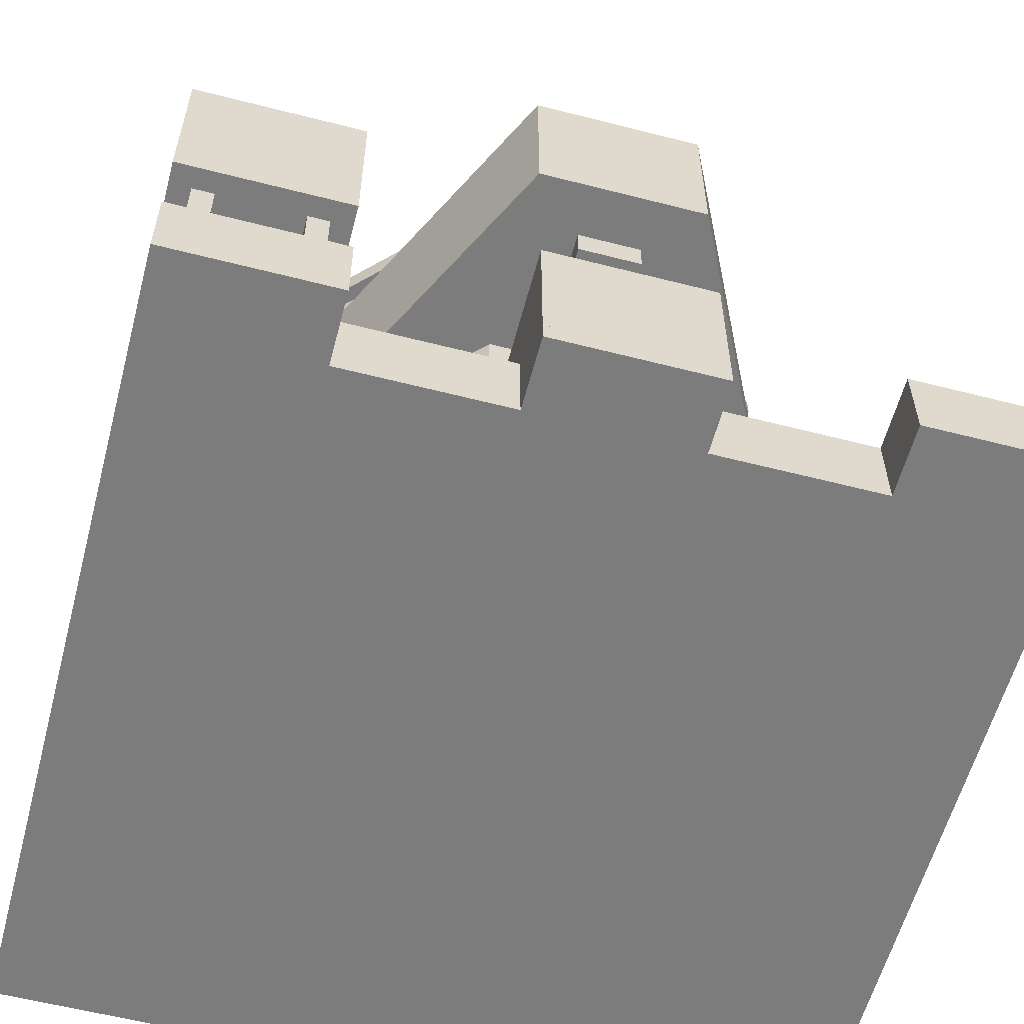
<metadata>
{"format":"obj","ext":"obj","renderer":"f3d","projection":"perspective","resolution":1024,"background":"white","views":[{"elev":-58.8,"azim":-14.8,"up":"+Y"}]}
</metadata>
<code>
o active
v 0.2503 2 -0.125
v 0.2503 2 -0.375
v 0.2503 1.5 -0.375
v 0.2503 1.5 -0.125
v 0.5003 2 -0.375
v 0.5003 1.5 -0.375
v 0.5003 2 -0.125
v 0.5003 1.5 -0.125
v -0.1247 2 0.375
v -0.1247 2 0.125
v -0.1247 1.5 0.125
v -0.1247 1.5 0.375
v 0.1253 2 0.125
v 0.1253 1.5 0.125
v 0.1253 2 0.375
v 0.1253 1.5 0.375
v -0.4997 2 -0.125
v -0.4997 2 -0.375
v -0.4997 1.5 -0.375
v -0.4997 1.5 -0.125
v -0.2497 2 -0.375
v -0.2497 1.5 -0.375
v -0.2497 2 -0.125
v -0.2497 1.5 -0.125
v 0.5 1.125 1.375
v -0.5 1.125 1.375
v -0.5 0.5 1.375
v 0.5 0.5 1.375
f 1 2 3 4
f 2 5 6 3
f 5 7 8 6
f 7 1 4 8
f 9 10 11 12
f 10 13 14 11
f 13 15 16 14
f 15 9 12 16
f 17 18 19 20
f 18 21 22 19
f 21 23 24 22
f 23 17 20 24
f 25 26 27 28
o furnace
v 0.5 1.125 1.5
v -0.5 1.125 1.5
v -1.5 1.125 0.5
v 1.5 1.125 0.5
v -1.375 1.5 0.5
v 1.375 1.5 0.5
v 1.375 1.5 -0.5
v -1.375 1.5 -0.5
v -0.5 -1 1.375
v -1.375 -1 0.5
v 1.375 -1 0.5
v 0.5 -1 1.375
v -0.5 1.5 1.375
v 0.5 1.5 1.375
v -0.5 1.5 -1.375
v 0.5 1.5 -1.375
v -1.5 0.5 0.5
v -0.5 0.5 2.5
v 0.5 0.5 2.5
v 1.5 0.5 0.5
v -0.5 0.5 -1.5
v -1.5 0.5 -0.5
v 1.5 0.5 -0.5
v 0.5 0.5 -1.5
v 0.5 1.25 1.5
v 1.5 1.25 0.5
v -1.5 1.25 0.5
v -0.5 1.25 1.5
v -1.5 1.25 -0.5
v 1.5 1.25 -0.5
v 0.5 1.25 -1.5
v -0.5 1.25 -1.5
v -1.5 1.125 -0.5
v -0.5 1.125 -1.5
v 0.5 1.125 -1.5
v 1.5 1.125 -0.5
v -0.5 -0.5 2.5
v -1.5 -0.5 0.5
v 1.5 -0.5 0.5
v 0.5 -0.5 2.5
v 1.5 -0.5 -0.5
v -1.5 -0.5 -0.5
v 0.5 -0.5 -1.5
v -0.5 -0.5 -1.5
v 0.5 -1 -1.375
v 1.375 -1 -0.5
v -1.375 -1 -0.5
v -0.5 -1 -1.375
v 2 0.25 -0.25
v 2.125 0.25 -0.25
v 2.125 -0.25 -0.25
v 2 -0.25 -0.25
v 2.125 0.25 0.25
v 2.125 -0.25 0.25
v 2 0.25 0.25
v 2 -0.25 0.25
v -2.125 0.25 0.25
v -2.125 0.25 -0.25
v -2.125 -0.25 -0.25
v -2.125 -0.25 0.25
v -2 0.25 -0.25
v -2 -0.25 -0.25
v -2 0.25 0.25
v -2 -0.25 0.25
v -0.5 1.125 -1.375
v 0.5 1.125 -1.375
v 0.5 0.5 -1.375
v -0.5 0.5 -1.375
v -0.5 1.125 1.375
v -1.375 1.125 0.5
v -1.375 0.5 0.5
v -0.5 0.5 1.375
v -1.375 1.125 -0.5
v -1.375 0.5 -0.5
v 1.375 1.125 -0.5
v 1.375 0.5 -0.5
v 1.375 1.125 0.5
v 0.5 1.125 1.375
v 0.5 0.5 1.375
v 1.375 0.5 0.5
v -1.5 1.125 0.5
v -0.5 1.125 1.5
v -0.5 1.125 -1.5
v -1.5 1.125 -0.5
v 1.5 1.125 -0.5
v 0.5 1.125 -1.5
v 0.5 1.125 1.5
v 1.5 1.125 0.5
v 0.5 1.25 -1.375
v -0.5 1.25 -1.375
v -1.375 1.25 0.5
v -0.5 1.25 1.375
v -1.375 1.25 -0.5
v 1.375 1.25 -0.5
v 0.5 1.25 1.375
v 1.375 1.25 0.5
v -0.5 -0.5 -1.375
v 0.5 -0.5 -1.375
v -0.5 -0.5 1.375
v -1.375 -0.5 0.5
v -1.375 -0.5 -0.5
v 1.375 -0.5 -0.5
v 1.375 -0.5 0.5
v 0.5 -0.5 1.375
v -0.1875 -0.5 2.188
v -0.1875 -0.5 2.125
v -0.1875 -0.6875 2.125
v -0.1875 -0.6875 2.188
v 0.1875 -0.5 2.125
v 0.1875 -0.6875 2.125
v 0.1875 -0.5 2.188
v 0.1875 -0.6875 2.188
v -0.1875 -0.5 2.125
v -0.1875 -0.5 1.875
v -0.1875 -0.6875 1.875
v -0.1875 -0.6875 2.125
v -0.125 -0.5 1.875
v -0.125 -0.6875 1.875
v -0.125 -0.5 2.125
v -0.125 -0.6875 2.125
v -0.1875 -0.5 1.875
v -0.1875 -0.5 1.812
v -0.1875 -0.6875 1.812
v -0.1875 -0.6875 1.875
v 0.1875 -0.5 1.812
v 0.1875 -0.6875 1.812
v 0.1875 -0.5 1.875
v 0.1875 -0.6875 1.875
v 0.125 -0.5 2.062
v 0.125 -0.5 1.812
v 0.125 -0.6875 1.875
v 0.125 -0.6875 2.125
v 0.1875 -0.5 1.875
v 0.1875 -0.6875 1.875
v 0.1875 -0.5 2.125
v 0.1875 -0.6875 2.125
f 29 30 31 32
f 33 34 35 36
f 37 38 39 40
f 33 41 42 34
f 43 36 35 44
f 45 46 47 48
f 49 50 51 52
f 50 45 48 51
f 53 54 55 56
f 57 58 59 60
f 57 55 54 58
f 61 62 63 64
f 61 64 32 31
f 65 66 67 68
f 69 67 66 70
f 71 69 70 72
f 73 74 75 76
f 38 75 74 39
f 77 78 79 80
f 78 81 82 79
f 81 83 84 82
f 84 80 79 82
f 77 83 81 78
f 85 86 87 88
f 86 89 90 87
f 91 85 88 92
f 88 87 90 92
f 91 89 86 85
f 46 45 66 65
f 50 49 72 70
f 52 51 69 71
f 48 47 68 67
f 47 46 65 68
f 51 48 67 69
f 45 50 70 66
f 71 72 49 52
f 93 94 95 96
f 97 98 99 100
f 101 93 96 102
f 94 103 104 95
f 105 106 107 108
f 106 97 100 107
f 103 105 108 104
f 98 101 102 99
f 56 55 109 110
f 57 60 111 112
f 59 58 113 114
f 54 53 115 116
f 53 56 110 115
f 58 54 116 113
f 55 57 112 109
f 114 111 60 59
f 43 44 117 118
f 41 33 119 120
f 36 43 118 121
f 44 35 122 117
f 34 42 123 124
f 42 41 120 123
f 35 34 124 122
f 33 36 121 119
f 125 126 73 76
f 127 128 38 37
f 129 125 76 75
f 126 130 74 73
f 131 132 40 39
f 132 127 37 40
f 130 131 39 74
f 128 129 75 38
f 133 134 135 136
f 134 137 138 135
f 137 139 140 138
f 139 133 136 140
f 136 135 138 140
f 139 137 134 133
f 141 142 143 144
f 142 145 146 143
f 145 147 148 146
f 147 141 144 148
f 144 143 146 148
f 147 145 142 141
f 149 150 151 152
f 150 153 154 151
f 153 155 156 154
f 155 149 152 156
f 152 151 154 156
f 155 153 150 149
f 157 158 159 160
f 158 161 162 159
f 161 163 164 162
f 163 157 160 164
f 160 159 162 164
f 163 161 158 157
o base
v 2.125 -1.562 0.125
v 2.125 -1.562 -2.125
v 2.125 -1.812 -2.125
v 2.125 -1.812 0.125
v 2.375 -1.562 -2.125
v 2.375 -1.812 -2.125
v 2.375 -1.562 0.125
v 2.375 -1.812 0.125
v 2.125 -1.562 0.125
v 2 -1.562 0.125
v 2 -1.812 0.125
v 2.125 -1.812 0.125
v 2 -1.812 -0.125
v 2.125 -1.812 -0.125
v 2.125 -1.562 -0.125
v 2 -1.562 -0.125
v 2 -1.562 -2.125
v 2.125 -1.562 -2.125
v 2.125 -1.812 -2.125
v 2 -1.812 -2.125
v 2.125 -1.562 -1.875
v 2 -1.562 -1.875
v 2 -1.812 -1.875
v 2.125 -1.812 -1.875
v 0.5 2.5 -1.5
v 0.5 2.5 -2.5
v 0.5 0.5 -2.5
v 0.5 0.5 -1.5
v 1 2.5 -2.5
v 1 0.5 -2.5
v 1 2.5 -1.5
v 1 0.5 -1.5
v -2 -1.562 0.125
v -2.125 -1.562 0.125
v -2.125 -1.812 0.125
v -2 -1.812 0.125
v -2.125 -1.812 -0.125
v -2 -1.812 -0.125
v -2 -1.562 -0.125
v -2.125 -1.562 -0.125
v -2.125 -1.562 -2.125
v -2 -1.562 -2.125
v -2 -1.812 -2.125
v -2.125 -1.812 -2.125
v -2 -1.562 -1.875
v -2.125 -1.562 -1.875
v -2.125 -1.812 -1.875
v -2 -1.812 -1.875
v -0.1247 2.25 0.125
v -0.1247 2.5 -0.125
v -0.1247 2.188 -0.125
v -0.1247 2.188 0.125
v 0.1253 2.5 -0.125
v 0.1253 2.25 0.125
v 0.1253 2.188 0.125
v 0.1253 2.188 -0.125
v -2.375 -1.125 0.125
v -2.375 -1.125 -2.125
v -2.375 -1.375 -2.125
v -2.375 -1.375 0.125
v -2.125 -1.125 -2.125
v -2.125 -1.375 -2.125
v -2.125 -1.125 0.125
v -2.125 -1.375 0.125
v 0.2191 2.375 -0.09375
v 0.2191 2.375 -0.4062
v 0.2191 2.125 -0.4062
v 0.2191 2.125 -0.09375
v 0.5316 2.375 -0.4062
v 0.5316 2.125 -0.4062
v 0.5316 2.375 -0.09375
v 0.5316 2.125 -0.09375
v -0.1247 2.188 -1.875
v -0.1247 2.188 -2.125
v -0.1247 0.5 -2.125
v -0.1247 0.5 -1.875
v 0.1253 2.188 -2.125
v 0.1253 0.5 -2.125
v 0.1253 2.188 -1.875
v 0.1253 0.5 -1.875
v -0.4997 2.188 -2.125
v -0.2497 2.188 -2.125
v -0.2497 0.5 -2.125
v -0.4997 0.5 -2.125
v -0.2497 2.188 -1.875
v -0.2497 0.5 -1.875
v -0.4997 2.188 -1.875
v -0.4997 0.5 -1.875
v -0.5309 2.375 -0.09375
v -0.5309 2.375 -0.4062
v -0.5309 2.125 -0.4062
v -0.5309 2.125 -0.09375
v -0.2184 2.375 -0.4062
v -0.2184 2.125 -0.4062
v -0.2184 2.375 -0.09375
v -0.2184 2.125 -0.09375
v -0.1559 2.375 0.4063
v -0.1559 2.375 0.09375
v -0.1559 2.125 0.09375
v -0.1559 2.125 0.4063
v 0.1566 2.375 0.09375
v 0.1566 2.125 0.09375
v 0.1566 2.375 0.4063
v 0.1566 2.125 0.4063
v -0.4997 2.5 -0.625
v -0.4997 2.5 -2.25
v -0.4997 2.188 -2.25
v -0.4997 2.188 -0.625
v -0.2497 2.5 -2.25
v -0.2497 2.188 -2.25
v -0.2497 2.5 -0.625
v -0.2497 2.188 -0.625
v 0.2503 2.5 -0.625
v 0.2503 2.5 -2.25
v 0.2503 2.188 -2.25
v 0.2503 2.188 -0.625
v 0.5003 2.5 -2.25
v 0.5003 2.188 -2.25
v 0.5003 2.5 -0.625
v 0.5003 2.188 -0.625
v -0.1247 2.5 -0.125
v -0.1247 2.5 -2.25
v -0.1247 2.188 -2.25
v -0.1247 2.188 -0.125
v 0.1253 2.5 -2.25
v 0.1253 2.188 -2.25
v 0.1253 2.5 -0.125
v 0.1253 2.188 -0.125
v 1.5 0.5 0.5
v 1.5 0.5 -0.5
v 1.5 -2 -0.5
v 1.5 -2 0.5
v 2 0.5 -0.5
v 2 -2 -0.5
v 2 0.5 0.5
v 2 -2 0.5
v 1.5 -2 2.062
v 0.5 -2 2.062
v 0.5 -2.5 2.062
v 1.5 -2.5 2.062
v 0.5 -2.5 1.5
v 1.5 -2.5 1.5
v 1.5 -2 1.5
v 0.5 -2 1.5
v -1.5 -0.5 -2.25
v 1.5 -0.5 -2.25
v 1.5 -1.5 -2.25
v -1.5 -1.5 -2.25
v 1.5 -0.5 -1.5
v -1.5 -0.5 -1.5
v -1.5 -1.5 -1.5
v 1.5 -1.5 -1.5
v -0.25 -0.75 -2.25
v -0.25 -0.75 -2.5
v -0.25 -1.25 -2.5
v -0.25 -1.25 -2.25
v 0.25 -0.75 -2.5
v 0.25 -1.25 -2.5
v 0.25 -0.75 -2.25
v 0.25 -1.25 -2.25
v -1.25 -0.75 -2.25
v -1.25 -0.75 -2.5
v -1.25 -1.25 -2.5
v -1.25 -1.25 -2.25
v -0.75 -0.75 -2.5
v -0.75 -1.25 -2.5
v -0.75 -0.75 -2.25
v -0.75 -1.25 -2.25
v 0.75 -0.75 -2.25
v 0.75 -0.75 -2.5
v 0.75 -1.25 -2.5
v 0.75 -1.25 -2.25
v 1.25 -0.75 -2.5
v 1.25 -1.25 -2.5
v 1.25 -0.75 -2.25
v 1.25 -1.25 -2.25
v -1.5 -1.5 -2.5
v 1.5 -1.5 -2.5
v 1.5 -2.5 -2.5
v -1.5 -2.5 -2.5
v 1.5 -1.5 -1.5
v -1.5 -1.5 -1.5
v -1.5 -2.5 -1.5
v 1.5 -2.5 -1.5
v -2 0.5 -1.5
v -2 0.5 -2.5
v -2 -0.5 -2.5
v -2 -0.5 -1.5
v 2 0.5 -2.5
v 2 -0.5 -2.5
v 2 0.5 -1.5
v 2 -0.5 -1.5
v -2.375 -1.5 2.375
v -2.375 -1.5 2.125
v -2.375 -2 2.125
v -2.375 -2 2.375
v -2.25 -1.5 2.125
v -2.25 -2 2.125
v -2.25 -1.5 2.375
v -2.25 -2 2.375
v 1.5 -0.5 -1.5
v 1.5 -0.5 -2.5
v 1.5 -2 -2.5
v 1.5 -2 -1.5
v 2 -0.5 -2.5
v 2 -2 -2.5
v 2 -0.5 -1.5
v 2 -2 -1.5
v -2 -0.5 -1.5
v -2 -0.5 -2.5
v -2 -2 -2.5
v -2 -2 -1.5
v -1.5 -0.5 -2.5
v -1.5 -2 -2.5
v -1.5 -0.5 -1.5
v -1.5 -2 -1.5
v -2.5 -0.5 2.5
v -2.5 -0.5 2
v -2.5 -1.5 2
v -2.5 -1.5 2.5
v -1.5 -0.5 2
v -1.5 -1.5 2
v -1.5 -0.5 2.5
v -1.5 -1.5 2.5
v -1.75 -1.5 2.375
v -1.75 -1.5 2.125
v -1.75 -2 2.125
v -1.75 -2 2.375
v -1.625 -1.5 2.125
v -1.625 -2 2.125
v -1.625 -1.5 2.375
v -1.625 -2 2.375
v -2.5 -2 2.5
v -2.5 -2 -2.5
v -2.5 -2.5 -2.5
v -2.5 -2.5 2.5
v -1.5 -2 -2.5
v -1.5 -2.5 -2.5
v -1.5 -2 2.5
v -1.5 -2.5 2.5
v -1.5 -2.5 1.5
v -1.5 -2.5 -1.5
v 1.5 -2.5 -1.5
v 1.5 -2.5 1.5
v 1.5 -2 1.5
v 1.5 -2 -1.5
v -1.5 -2 -1.5
v -1.5 -2 1.5
v -0.5 -2 2.062
v -1.5 -2 2.062
v -1.5 -2.5 2.062
v -0.5 -2.5 2.062
v -1.5 -2.5 1.5
v -0.5 -2.5 1.5
v -0.5 -2 1.5
v -1.5 -2 1.5
v 1.5 -2 2.5
v 1.5 -2 -2.5
v 1.5 -2.5 -2.5
v 1.5 -2.5 2.5
v 2.5 -2 -2.5
v 2.5 -2.5 -2.5
v 2.5 -2 2.5
v 2.5 -2.5 2.5
v -2.375 -0.4375 0.125
v -2.375 -0.4375 -0.125
v -2.375 -1.125 -0.125
v -2.375 -1.125 0.125
v -2.125 -0.4375 -0.125
v -2.125 -1.125 -0.125
v -2.125 -0.4375 0.125
v -2.125 -1.125 0.125
v -2.125 -1.125 -2.125
v -2 -1.125 -2.125
v -2 -1.375 -2.125
v -2.125 -1.375 -2.125
v -2 -1.125 -1.875
v -2.125 -1.125 -1.875
v -2.125 -1.375 -1.875
v -2 -1.375 -1.875
v -2.125 -0.4375 -0.125
v -2 -0.4375 -0.125
v -2 -0.75 -0.125
v -2.125 -0.75 -0.125
v -2 -0.4375 0.125
v -2.125 -0.4375 0.125
v -2.125 -0.75 0.125
v -2 -0.75 0.125
v 0.2503 2.25 -0.375
v 0.2503 2.5 -0.625
v 0.2503 2.188 -0.625
v 0.2503 2.188 -0.375
v 0.5003 2.5 -0.625
v 0.5003 2.25 -0.375
v 0.5003 2.188 -0.375
v 0.5003 2.188 -0.625
v -2 0.5 0.5
v -2 0.5 -0.5
v -2 -2 -0.5
v -2 -2 0.5
v -1.5 0.5 -0.5
v -1.5 -2 -0.5
v -1.5 0.5 0.5
v -1.5 -2 0.5
v -1 2.5 -1.5
v -1 2.5 -2.5
v -1 0.5 -2.5
v -1 0.5 -1.5
v -0.5 2.5 -2.5
v -0.5 0.5 -2.5
v -0.5 2.5 -1.5
v -0.5 0.5 -1.5
v -0.5 -1.5 2.375
v -0.5 -1.5 1.625
v -0.5 -2.375 1.625
v -0.5 -2.375 2.375
v -0.375 -1.5 1.625
v -0.375 -1.5 2.375
v -0.375 -2.375 2.375
v -0.375 -2.375 1.625
v -0.5 -1.5 2.5
v -0.5 -1.5 2.375
v -0.5 -2.375 2.375
v -0.5 -2.375 2.5
v 0.5 -1.5 2.375
v 0.5 -2.375 2.375
v 0.5 -1.5 2.5
v 0.5 -2.375 2.5
v 0.375 -1.5 2.375
v 0.375 -1.5 1.625
v 0.375 -2.375 1.625
v 0.375 -2.375 2.375
v 0.5 -1.5 1.625
v 0.5 -1.5 2.375
v 0.5 -2.375 2.375
v 0.5 -2.375 1.625
v -0.5 -2.375 2.5
v -0.5 -2.375 1.5
v -0.5 -2.5 1.5
v -0.5 -2.5 2.5
v 0.5 -2.375 1.5
v 0.5 -2.375 2.5
v 0.5 -2.5 2.5
v 0.5 -2.5 1.5
v -0.5 -1.5 1.625
v -0.5 -1.5 1.5
v -0.5 -2.375 1.5
v -0.5 -2.375 1.625
v 0.5 -1.5 1.5
v 0.5 -2.375 1.5
v 0.5 -1.5 1.625
v 0.5 -2.375 1.625
v -2.375 -1.562 0.125
v -2.375 -1.562 -2.125
v -2.375 -1.812 -2.125
v -2.375 -1.812 0.125
v -2.125 -1.562 -2.125
v -2.125 -1.812 -2.125
v -2.125 -1.562 0.125
v -2.125 -1.812 0.125
v -0.4997 2.25 -0.375
v -0.4997 2.5 -0.625
v -0.4997 2.188 -0.625
v -0.4997 2.188 -0.375
v -0.2497 2.5 -0.625
v -0.2497 2.25 -0.375
v -0.2497 2.188 -0.375
v -0.2497 2.188 -0.625
v 2 -1.125 -0.125
v 2.125 -1.125 -0.125
v 2.125 -1.375 -0.125
v 2 -1.375 -0.125
v 2.125 -1.125 0.125
v 2.125 -1.125 -2.125
v 2.125 -1.375 -2.125
v 2.125 -1.375 0.125
v 2.375 -1.125 -2.125
v 2.375 -1.375 -2.125
v 2.375 -1.125 0.125
v 2.375 -1.375 0.125
v 2.125 -1.125 0.125
v 2 -1.125 0.125
v 2 -1.375 0.125
v 2.125 -1.375 0.125
v 2 -1.125 -2.125
v 2.125 -1.125 -2.125
v 2.125 -1.375 -2.125
v 2 -1.375 -2.125
v 2.125 -1.125 -1.875
v 2 -1.125 -1.875
v 2 -1.375 -1.875
v 2.125 -1.375 -1.875
v 0.2503 2.188 -1.875
v 0.2503 2.188 -2.125
v 0.2503 0.5 -2.125
v 0.2503 0.5 -1.875
v 0.5003 2.188 -2.125
v 0.5003 0.5 -2.125
v 0.5003 2.188 -1.875
v 0.5003 0.5 -1.875
f 165 166 167 168
f 166 169 170 167
f 169 171 172 170
f 171 165 168 172
f 168 167 170 172
f 166 165 171 169
f 173 174 175 176
f 175 177 178 176
f 173 179 180 174
f 181 182 183 184
f 185 186 187 188
f 187 184 183 188
f 185 182 181 186
f 189 190 191 192
f 190 193 194 191
f 193 195 196 194
f 195 189 192 196
f 197 198 199 200
f 199 201 202 200
f 197 203 204 198
f 205 206 207 208
f 209 210 211 212
f 211 208 207 212
f 209 206 205 210
f 213 214 215 216
f 217 218 219 220
f 216 215 220 219
f 218 217 214 213
f 221 222 223 224
f 222 225 226 223
f 225 227 228 226
f 227 221 224 228
f 224 223 226 228
f 227 225 222 221
f 229 230 231 232
f 230 233 234 231
f 233 235 236 234
f 235 229 232 236
f 232 231 234 236
f 235 233 230 229
f 237 238 239 240
f 238 241 242 239
f 241 243 244 242
f 243 237 240 244
f 245 246 247 248
f 246 249 250 247
f 249 251 252 250
f 253 254 255 256
f 254 257 258 255
f 257 259 260 258
f 259 253 256 260
f 256 255 258 260
f 259 257 254 253
f 261 262 263 264
f 262 265 266 263
f 265 267 268 266
f 267 261 264 268
f 264 263 266 268
f 267 265 262 261
f 269 270 271 272
f 270 273 274 271
f 273 275 276 274
f 272 271 274 276
f 275 273 270 269
f 277 278 279 280
f 278 281 282 279
f 281 283 284 282
f 280 279 282 284
f 283 281 278 277
f 285 286 287 288
f 286 289 290 287
f 289 291 292 290
f 288 287 290 292
f 291 289 286 285
f 293 294 295 296
f 294 297 298 295
f 297 299 300 298
f 299 293 296 300
f 299 297 294 293
f 301 302 303 304
f 303 305 306 304
f 301 307 308 302
f 309 310 311 312
f 313 314 315 316
f 317 318 319 320
f 318 321 322 319
f 321 323 324 322
f 320 319 322 324
f 323 321 318 317
f 325 326 327 328
f 326 329 330 327
f 329 331 332 330
f 328 327 330 332
f 331 329 326 325
f 333 334 335 336
f 334 337 338 335
f 337 339 340 338
f 336 335 338 340
f 339 337 334 333
f 341 342 343 344
f 345 346 347 348
f 347 344 343 348
f 345 342 341 346
f 349 350 351 352
f 350 353 354 351
f 353 355 356 354
f 355 349 352 356
f 352 351 354 356
f 355 353 350 349
f 357 358 359 360
f 358 361 362 359
f 361 363 364 362
f 363 357 360 364
f 365 366 367 368
f 366 369 370 367
f 369 371 372 370
f 371 365 368 372
f 371 369 366 365
f 373 374 375 376
f 374 377 378 375
f 377 379 380 378
f 379 373 376 380
f 379 377 374 373
f 381 382 383 384
f 382 385 386 383
f 385 387 388 386
f 387 381 384 388
f 384 383 386 388
f 387 385 382 381
f 389 390 391 392
f 390 393 394 391
f 393 395 396 394
f 395 389 392 396
f 397 398 399 400
f 398 401 402 399
f 401 403 404 402
f 403 397 400 404
f 400 399 402 404
f 403 401 398 397
f 405 406 407 408
f 409 410 411 412
f 413 414 415 416
f 415 417 418 416
f 413 419 420 414
f 421 422 423 424
f 422 425 426 423
f 425 427 428 426
f 427 421 424 428
f 424 423 426 428
f 427 425 422 421
f 429 430 431 432
f 430 433 434 431
f 433 435 436 434
f 435 429 432 436
f 435 433 430 429
f 437 438 439 440
f 441 442 443 444
f 443 440 439 444
f 441 438 437 442
f 445 446 447 448
f 449 450 451 452
f 451 448 447 452
f 449 446 445 450
f 453 454 455 456
f 457 458 459 460
f 456 455 460 459
f 458 457 454 453
f 461 462 463 464
f 462 465 466 463
f 465 467 468 466
f 467 461 464 468
f 467 465 462 461
f 469 470 471 472
f 470 473 474 471
f 473 475 476 474
f 475 469 472 476
f 204 203 202 201
f 469 475 473 470
f 477 478 479 480
f 481 482 483 484
f 482 481 478 477
f 485 486 487 488
f 486 489 490 487
f 489 491 492 490
f 491 485 488 492
f 488 487 490 492
f 491 489 486 485
f 493 494 495 496
f 497 498 499 500
f 498 497 494 493
f 501 502 503 504
f 505 506 507 508
f 506 501 504 507
f 504 503 508 507
f 506 505 502 501
f 509 510 511 512
f 510 513 514 511
f 513 515 516 514
f 515 509 512 516
f 512 511 514 516
f 515 513 510 509
f 189 195 193 190
f 517 518 519 520
f 518 521 522 519
f 521 523 524 522
f 523 517 520 524
f 520 519 522 524
f 523 521 518 517
f 525 526 527 528
f 529 530 531 532
f 528 527 532 531
f 530 529 526 525
f 533 534 535 536
f 537 538 539 540
f 538 541 542 539
f 541 543 544 542
f 543 537 540 544
f 540 539 542 544
f 543 541 538 537
f 545 546 547 548
f 547 536 535 548
f 545 534 533 546
f 549 550 551 552
f 553 554 555 556
f 555 552 551 556
f 553 550 549 554
f 557 558 559 560
f 558 561 562 559
f 563 557 560 564
f 180 179 178 177
o electrode1
v -0.4997 2.5 -0.125
v -0.4997 2.5 -0.375
v -0.4997 1.5 -0.375
v -0.4997 1.5 -0.125
v -0.2497 2.5 -0.375
v -0.2497 1.5 -0.375
v -0.2497 2.5 -0.125
v -0.2497 1.5 -0.125
f 565 566 567 568
f 566 569 570 567
f 569 571 572 570
f 571 565 568 572
f 566 565 571 569
o electrode2
v -0.1247 2.5 0.375
v -0.1247 2.5 0.125
v -0.1247 1.5 0.125
v -0.1247 1.5 0.375
v 0.1253 2.5 0.125
v 0.1253 1.5 0.125
v 0.1253 2.5 0.375
v 0.1253 1.5 0.375
f 573 574 575 576
f 574 577 578 575
f 577 579 580 578
f 579 573 576 580
f 574 573 579 577
o electrode3
v 0.2503 2.5 -0.125
v 0.2503 2.5 -0.375
v 0.2503 1.5 -0.375
v 0.2503 1.5 -0.125
v 0.5003 2.5 -0.375
v 0.5003 1.5 -0.375
v 0.5003 2.5 -0.125
v 0.5003 1.5 -0.125
f 581 582 583 584
f 582 585 586 583
f 585 587 588 586
f 587 581 584 588
f 582 581 587 585

</code>
